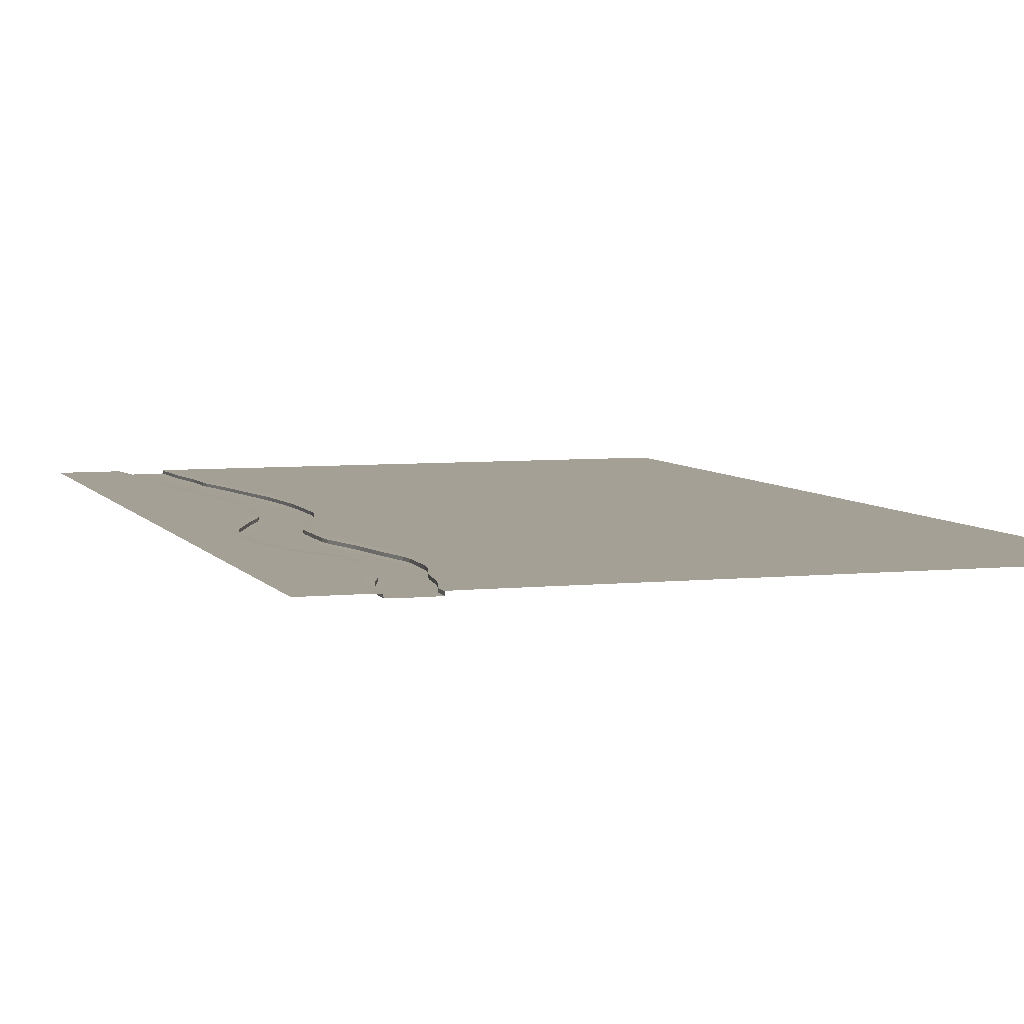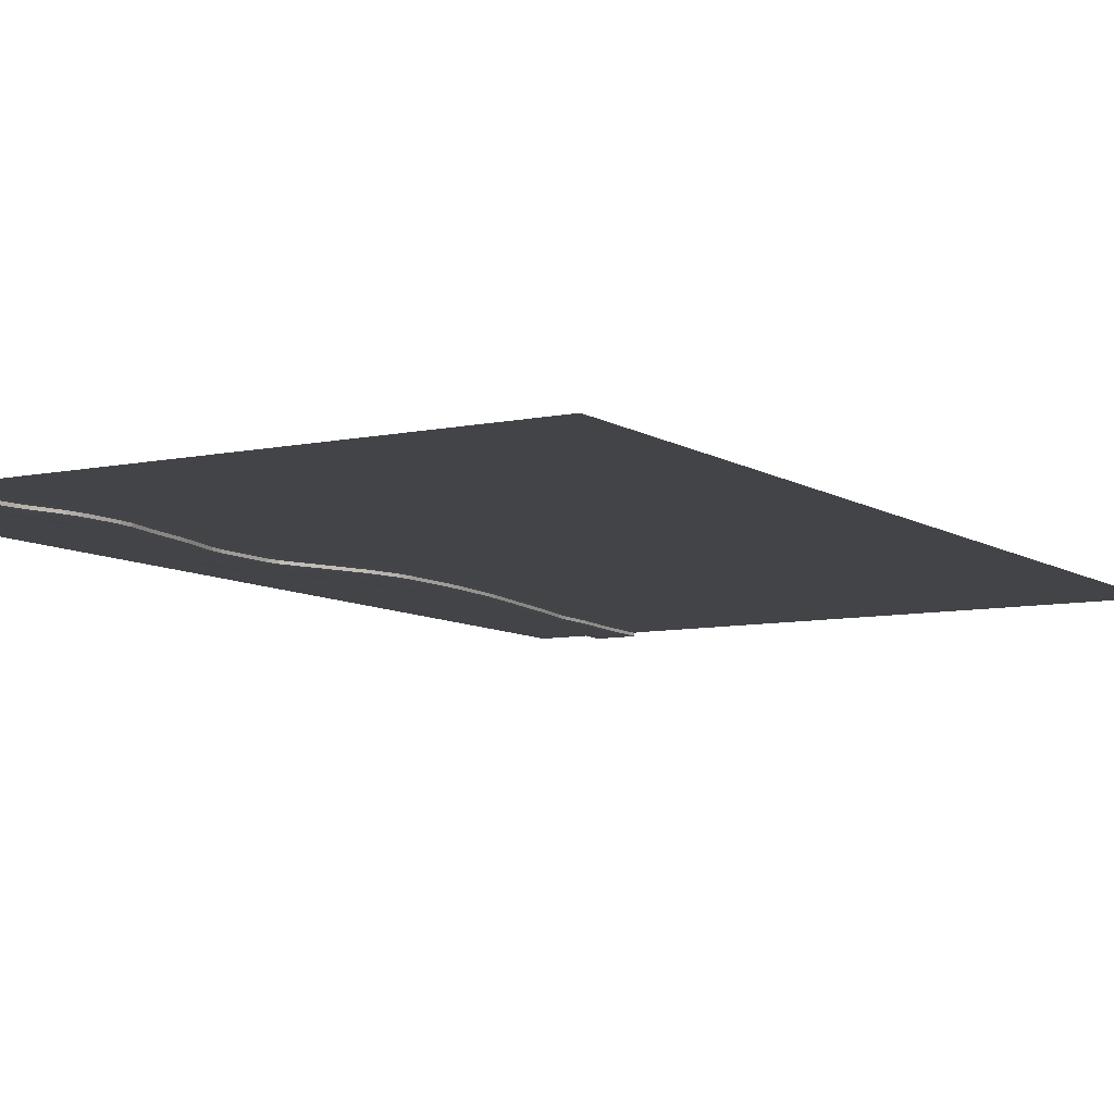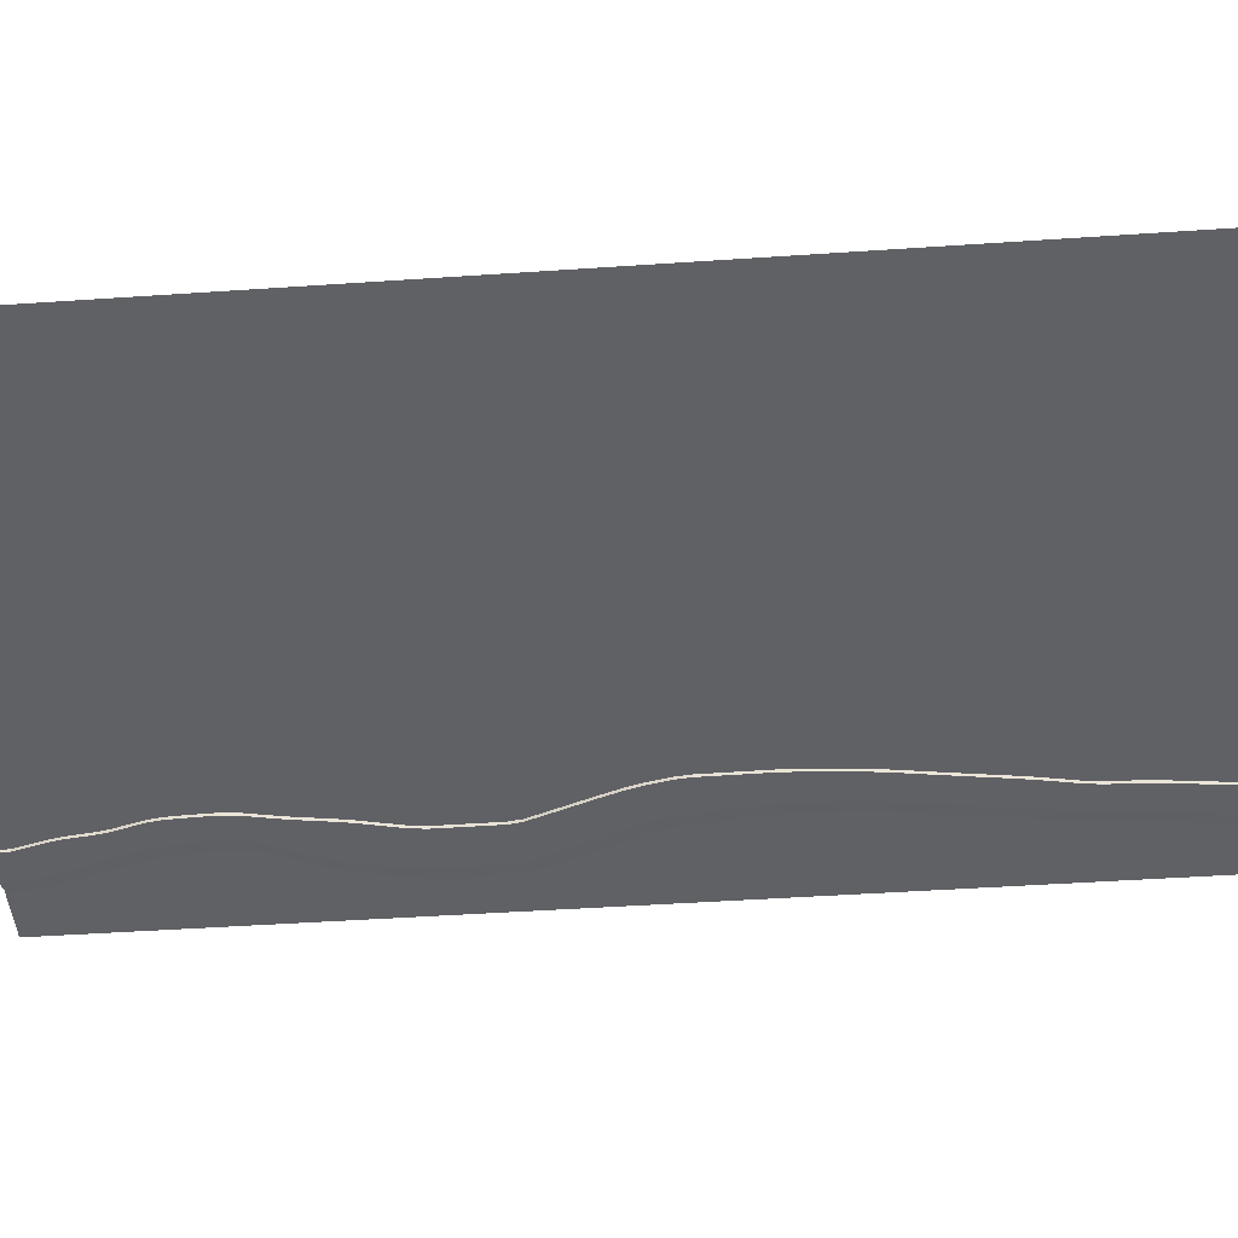
<metadata>
{"format":"obj","ext":"obj","renderer":"f3d","projection":"perspective","resolution":1024,"background":"white","views":[{"elev":5.7,"azim":161.9,"up":"+Y"},{"elev":-8.1,"azim":-149.2,"up":"+Y"},{"elev":-45.9,"azim":-85.5,"up":"+Y"}]}
</metadata>
<code>
o Plane.004_Plane.005
v -80.48 0 80
v 20 0 80
v -80.48 0 -80
v 20 0 -80
v -80.48 0 -77.6
v 20 0 -77.6
v -80.48 0 78.55
v 20 0 78.55
v 20 0 -48.03
v 11.19 0 80
v 10.06 -0.05198 80
v 10.06 -0.05198 -80
v 11.3 0 -80
v 11.31 0 -77.6
v 10.06 -0.05198 -77.6
v 11.19 0 78.55
v 10.06 -0.05198 78.55
v 2.178 0 -80
v 3.363 -0.05198 -80
v 2.172 0 -77.6
v 3.363 -0.05198 -77.6
v 3.363 -0.05198 78.55
v 2.248 0 78.55
v 3.363 -0.05198 80
v 2.25 0 80
v 4.476 -0.5849 80
v 3.363 -0.5329 80
v 10.06 -0.5329 80
v 8.924 -0.5849 80
v 10.06 -0.5329 78.55
v 8.92 -0.5849 78.55
v 10.06 -0.5329 -77.6
v 8.805 -0.5849 -77.6
v 8.813 -0.5849 -80
v 10.06 -0.5329 -80
v 3.363 -0.5329 -80
v 4.565 -0.5849 -80
v 3.363 -0.5329 -77.6
v 4.572 -0.5849 -77.6
v 4.479 -0.5849 78.55
v 3.363 -0.5329 78.55
v 4.585 -0.05198 -51.14
v 5.793 -0.05198 -45.22
v 6.12 0 -47.21
v 4.585 -0.5329 -51.12
v 5.794 -0.5329 -45.21
v 20 0 60.32
v 20 0 62.66
v -80.48 0 62.66
v -80.48 0 60.32
v 20 0 38.31
v 20 0 40.55
v -80.48 0 40.56
v -80.48 0 38.32
v 20 0 -66.46
v 20 0 -64.49
v -80.48 0 -64.51
v -80.48 0 -66.56
v -80.48 0 -46.91
v -80.48 -0 -49.21
v -80.48 0 6.736
v -80.48 0 4.47
v 20 0 4.468
v 20 0 6.716
v -80.48 0 55.97
v -80.48 0 53.69
v 20 0 53.67
v 20 0 55.97
v -80.48 0 19.81
v -80.48 -0 17.44
v 20 0 17.45
v 20 0 19.81
v -80.48 0 29.91
v -80.48 0 27.61
v 20 0 27.6
v 20 0 29.92
v -80.48 0 -30.96
v -80.48 0 -33.14
v 20 0 -33.12
v 20 0 -30.94
v -80.48 0 -13.03
v -80.48 0 -15.09
v 20 0 -15.08
v 20 0 -13.03
v -80.48 0 -2.679
v -80.48 -0 -4.437
v 20 0 -4.436
v 20 0 -2.76
v 20 0 -23.73
v 20 0 -21.43
v -80.48 0 -21.4
v -80.48 -0 -23.72
v -80.48 0 72.17
v -80.48 0 69.85
v 20 0 69.86
v 20 0 72.14
v 20 0 -40.52
v 20 0 -38.64
v -80.48 0 -38.6
v -80.48 0 -40.63
v 20 0 -57.83
v 20 0 -55.62
v -80.48 0 -55.63
v -80.48 0 -57.79
v 20 0 -72.67
v 20 0 -70.66
v -80.48 0 -70.56
v -80.48 0 -72.63
v 20 0 45.91
v 20 0 48.12
v -80.48 0 48.1
v -80.48 0 45.9
v -80.48 0 -51.06
v -80.48 0 -53.43
v 20 0 -53.44
v 20 0 -51.07
v -80.48 0 2.129
v -80.48 -0 0.1838
v 20 0 0.2702
v 20 0 2.138
v 9.159 0 62.35
v 8.984 0 60.01
v 7.833 -0.05198 59.97
v 8.009 -0.05198 62.31
v 1.944 -0.05198 62.66
v 1.771 -0.05198 60.32
v 0.6349 0 60.32
v 0.8117 0 62.66
v 8.009 -0.5329 62.31
v 7.833 -0.5329 59.97
v 6.684 -0.5849 60.04
v 6.863 -0.5849 62.38
v 3.078 -0.5849 62.59
v 2.909 -0.5849 60.26
v 1.771 -0.5329 60.32
v 1.944 -0.5329 62.66
v 6.525 0 40.54
v 6.181 0 38.31
v 4.999 -0.05198 38.32
v 5.343 -0.05198 40.54
v -0.8927 -0.05198 40.55
v -1.228 -0.05198 38.33
v -2.403 0 38.32
v -2.064 0 40.55
v 5.343 -0.5329 40.54
v 4.999 -0.5329 38.32
v 3.81 -0.5849 38.32
v 4.158 -0.5849 40.54
v 0.286 -0.5849 40.55
v -0.04732 -0.5849 38.32
v -1.228 -0.5329 38.33
v -0.8931 -0.5329 40.55
v 7.712 0 -64.5
v 8.29 0 -66.45
v 6.999 -0.05198 -66.44
v 6.427 -0.05198 -64.51
v 0.684 -0.05198 -64.53
v 1.088 -0.05198 -66.55
v -0.1146 0 -66.56
v -0.5218 0 -64.52
v 6.427 -0.5329 -64.51
v 7.001 -0.5329 -66.44
v 5.717 -0.5849 -66.47
v 5.134 -0.5849 -64.51
v 1.911 -0.5849 -64.52
v 2.312 -0.5849 -66.51
v 1.086 -0.5329 -66.53
v 0.684 -0.5329 -64.53
v -0.9842 -0.05198 -48.52
v -1.181 -0.05198 -50.81
v -2.383 0 -50.79
v -2.188 0 -48.49
v 3.525 -0.5849 -48.88
v 4.214 -0.5849 -46.38
v 0.2137 -0.5849 -48.03
v 0.008684 -0.5849 -50.32
v -1.181 -0.5329 -50.81
v -0.9836 -0.5329 -48.52
v 5.468 0 6.715
v 5.79 0 4.473
v 4.556 -0.05198 4.476
v 4.242 -0.05198 6.714
v -3.457 -0.05198 6.673
v -3.222 -0.05198 4.426
v -4.425 0 4.413
v -4.656 -0 6.675
v 4.242 -0.5329 6.716
v 4.555 -0.5329 4.48
v 3.321 -0.5849 4.465
v 3.016 -0.5849 6.713
v -2.245 -0.5849 6.676
v -2 -0.5849 4.432
v -3.222 -0.5329 4.424
v -3.457 -0.5329 6.67
v 8.878 0 55.97
v 8.679 0 53.67
v 7.521 -0.05198 53.68
v 7.723 -0.05198 55.97
v 1.63 -0.05198 55.97
v 1.379 -0.05198 53.7
v 0.2291 0 53.7
v 0.4851 0 55.97
v 7.723 -0.5329 55.97
v 7.521 -0.5329 53.68
v 6.36 -0.5849 53.69
v 6.566 -0.5849 55.97
v 2.777 -0.5849 55.97
v 2.53 -0.5849 53.69
v 1.379 -0.5329 53.7
v 1.63 -0.5329 55.97
v 3.175 -0.05198 16.51
v 3.121 -0.05198 18.85
v 4.321 0 18.92
v 4.378 0 16.57
v -4.723 -0 16.62
v -4.639 -0 18.98
v -3.455 -0.05198 18.97
v -3.537 -0.05198 16.6
v 1.966 -0.5849 16.52
v 1.915 -0.5849 18.87
v 3.121 -0.5329 18.85
v 3.176 -0.5329 16.5
v -3.537 -0.5329 16.61
v -3.455 -0.5329 18.97
v -2.26 -0.5849 18.95
v -2.339 -0.5849 16.59
v 12.26 -0 -30.35
v 11.85 0 -32.49
v 10.58 -0.05198 -32.39
v 10.99 -0.05198 -30.26
v 1.47 -0.05198 -34.68
v 1.066 -0.05198 -36.82
v -0.1563 0 -36.78
v 0.2488 0 -34.62
v 10.99 -0.5329 -30.26
v 10.57 -0.5329 -32.39
v 9.283 -0.5849 -33
v 9.707 -0.5849 -30.86
v 2.706 -0.5849 -34.09
v 2.299 -0.5849 -36.23
v 1.067 -0.5329 -36.81
v 1.472 -0.5329 -34.67
v 12.25 0 -13.05
v 12.65 -0 -15.08
v 11.38 -0.05198 -15.08
v 10.98 -0.05198 -13.06
v 2.853 -0.05198 -14.28
v 3.166 -0.05198 -16.31
v 1.934 -0 -16.3
v 1.614 -0 -14.25
v 10.98 -0.5329 -13.06
v 11.38 -0.5329 -15.08
v 10.07 -0.5849 -15.27
v 9.673 -0.5849 -13.25
v 4.101 -0.5849 -14.09
v 4.415 -0.5849 -16.13
v 3.166 -0.5329 -16.31
v 2.854 -0.5329 -14.28
v 3.66 -0.05198 27.61
v 3.883 -0.05198 29.92
v 5.07 0 29.92
v 4.848 0 27.61
v -2.524 -0.05198 29.91
v -2.787 -0.05198 27.61
v -3.967 -0 27.61
v -3.702 0 29.91
v 2.462 -0.5849 27.61
v 2.687 -0.5849 29.91
v 3.882 -0.5329 29.91
v 3.66 -0.5329 27.61
v -1.336 -0.5849 29.91
v -1.598 -0.5849 27.61
v -2.787 -0.5329 27.61
v -2.524 -0.5329 29.91
v 7.657 -0.05198 -4.542
v 6.973 -0.05198 -2.923
v 8.253 0 -2.904
v 8.95 0 -4.544
v -1.948 0 -4.673
v -2.562 0 -2.939
v -1.309 -0.05198 -2.965
v -0.7035 -0.05198 -4.664
v 6.286 -0.5849 -4.57
v 5.594 -0.5849 -2.911
v 6.972 -0.5329 -2.922
v 7.657 -0.5329 -4.541
v -0.7044 -0.5329 -4.662
v -1.307 -0.5329 -2.971
v 0.00244 -0.5849 -2.965
v 0.6113 -0.5849 -4.651
v 11.71 -0.05198 -23.55
v 11.76 -0.05198 -21.27
v 13.03 -0 -21.29
v 12.98 -0 -23.59
v 1.712 0 -28.14
v 1.957 0 -25.84
v 3.183 -0.05198 -25.9
v 2.937 -0.05198 -28.2
v 10.44 -0.5849 -24.22
v 10.48 -0.5849 -21.96
v 11.76 -0.5329 -21.27
v 11.71 -0.5329 -23.55
v 2.935 -0.5329 -28.21
v 3.183 -0.5329 -25.9
v 4.431 -0.5849 -25.23
v 4.179 -0.5849 -27.57
v 8.879 -0.05198 69.24
v 9.168 -0.05198 71.53
v 10.32 0 71.59
v 10.03 0 69.3
v 1.664 0 69.85
v 1.87 0 72.17
v 2.991 -0.05198 72.17
v 2.789 -0.05198 69.85
v 7.745 -0.5849 69.35
v 8.036 -0.5849 71.64
v 9.168 -0.5329 71.53
v 8.879 -0.5329 69.24
v 2.79 -0.5329 69.86
v 2.991 -0.5329 72.16
v 4.108 -0.5849 72.05
v 3.909 -0.5849 69.74
v -1.223 0 -43.63
v -0.8786 0 -41.63
v 0.3349 -0.05198 -41.68
v -0.006785 -0.05198 -43.65
v -0.002404 -0.5329 -43.63
v 0.3334 -0.5329 -41.69
v 1.54 -0.5849 -41.24
v 1.212 -0.5849 -43.12
v 8.149 -0.05198 -40.33
v 8.831 -0.05198 -38.49
v 10.14 0 -38.5
v 9.448 0 -40.35
v 6.85 -0.5849 -40.86
v 7.563 -0.5849 -38.96
v 8.833 -0.5329 -38.49
v 8.146 -0.5329 -40.33
v 5.147 -0.05198 -59.41
v 4.809 -0.05198 -57.26
v 6.053 0 -57.12
v 6.395 0 -59.29
v -1.805 0 -59.95
v -2.139 0 -57.79
v -0.9371 -0.05198 -57.82
v -0.6037 -0.05198 -59.97
v 3.892 -0.5849 -59.54
v 3.556 -0.5849 -57.38
v 4.809 -0.5329 -57.26
v 5.146 -0.5329 -59.41
v -0.604 -0.5329 -59.97
v -0.937 -0.5329 -57.82
v 0.2585 -0.5849 -57.71
v 0.5941 -0.5849 -59.86
v 9.005 -0.05198 -72.65
v 8.462 -0.05198 -70.69
v 9.735 0 -70.67
v 10.28 0 -72.67
v 0.7876 0 -72.62
v 0.3806 0 -70.57
v 1.585 -0.05198 -70.58
v 1.987 -0.05198 -72.61
v 7.728 -0.5849 -72.64
v 7.172 -0.5849 -70.66
v 8.461 -0.5329 -70.68
v 9.004 -0.5329 -72.65
v 1.987 -0.5329 -72.61
v 1.587 -0.5329 -70.59
v 2.816 -0.5849 -70.62
v 3.214 -0.5849 -72.63
v 6.299 -0.05198 45.92
v 6.662 -0.05198 48.11
v 7.834 0 48.12
v 7.471 0 45.91
v -1.27 0 45.9
v -0.8895 0 48.09
v 0.2723 -0.05198 48.09
v -0.1026 -0.05198 45.91
v 5.121 -0.5849 45.92
v 5.488 -0.5849 48.11
v 6.662 -0.5329 48.11
v 6.299 -0.5329 45.92
v -0.1022 -0.5329 45.91
v 0.2723 -0.5329 48.09
v 1.442 -0.5849 48.1
v 1.069 -0.5849 45.91
v 4.555 -0.05198 -54
v 4.549 -0.05198 -51.64
v 5.799 0 -51.59
v 5.804 0 -53.96
v -2.258 0 -55.43
v -2.34 0 -53.06
v -1.141 -0.05198 -53.09
v -1.059 -0.05198 -55.46
v 3.319 -0.5849 -54.32
v 3.312 -0.5849 -51.94
v 4.549 -0.5329 -51.63
v 4.555 -0.5329 -54
v -1.059 -0.5329 -55.46
v -1.141 -0.5329 -53.09
v 0.04666 -0.5849 -52.79
v 0.1261 -0.5849 -55.15
v 5.5 -0.05198 0.292
v 4.963 -0.05198 2.13
v 6.21 0 2.133
v 6.764 0 0.2866
v -3.149 0 -1.194
v -3.663 0 0.7427
v -2.43 -0.05198 0.7065
v -1.916 -0.05198 -1.193
v 4.281 -0.5849 0.03234
v 3.749 -0.5849 1.897
v 4.964 -0.5329 2.125
v 5.5 -0.5329 0.2921
v -1.918 -0.5329 -1.187
v -2.43 -0.5329 0.7061
v -1.232 -0.5849 0.936
v -0.7095 -0.5849 -0.943
f 15 12 35 32
f 362 21 20 359
f 11 17 30 28
f 108 359 20 5
f 26 29 31 40
f 334 97 9 44
f 19 21 38 36
f 366 32 33 363
f 22 24 27 41
f 40 321 320 41
f 39 33 34 37
f 122 47 68 195
f 14 6 4 13
f 30 317 316 31
f 44 9 116 389
f 125 314 319 136
f 322 133 136 319
f 50 127 202 65
f 94 311 128 49
f 123 198 203 130
f 342 101 56 153
f 386 149 152 383
f 112 375 144 53
f 54 143 266 73
f 139 260 269 146
f 60 171 392 113
f 354 165 168 351
f 104 343 160 57
f 58 159 360 107
f 155 356 365 162
f 154 55 106 357
f 150 147 268 271
f 45 397 396 173
f 226 191 194 223
f 183 218 223 194
f 66 201 376 111
f 181 404 413 188
f 70 215 186 61
f 314 125 128 311
f 318 129 132 315
f 134 131 206 207
f 138 51 76 261
f 208 385 384 209
f 270 221 220 267
f 78 233 324 99
f 272 225 224 273
f 229 332 337 236
f 214 71 64 179
f 180 63 120 405
f 169 326 327 178
f 390 115 102 341
f 82 249 296 91
f 298 231 234 295
f 231 298 303 242
f 306 239 242 303
f 92 295 234 77
f 290 255 258 287
f 247 282 287 258
f 118 407 280 85
f 245 292 301 252
f 86 279 250 81
f 382 145 148 379
f 378 141 144 375
f 262 75 72 213
f 414 285 284 411
f 7 23 312 93
f 418 289 288 415
f 394 345 344 391
f 278 87 84 243
f 294 89 80 227
f 410 281 280 407
f 256 253 300 305
f 286 251 254 283
f 282 247 250 279
f 22 313 312 23
f 5 20 18 3
f 370 39 38 367
f 1 25 23 7
f 374 109 52 137
f 330 335 174 175
f 302 235 238 299
f 228 79 98 333
f 240 237 336 329
f 244 83 90 293
f 157 346 351 168
f 398 349 348 395
f 114 391 344 103
f 402 353 352 399
f 16 8 96 309
f 310 121 124 307
f 166 163 364 369
f 350 161 164 347
f 346 157 160 343
f 141 378 383 152
f 200 377 376 201
f 196 67 110 373
f 204 381 380 205
f 264 217 216 265
f 330 175 178 327
f 62 185 408 117
f 100 323 172 59
f 390 341 340 387
f 358 105 6 14
f 74 265 216 69
f 192 189 412 417
f 222 187 190 219
f 218 183 186 215
f 406 119 88 277
f 42 43 44
f 338 46 174 335
f 10 16 17 11
f 355 15 32 366
f 14 13 12 15
f 21 19 18 20
f 21 362 367 38
f 24 22 23 25
f 28 30 31 29
f 370 363 33 39
f 32 35 34 33
f 39 37 36 38
f 44 389 388 42
f 26 40 41 27
f 122 195 198 123
f 126 199 202 127
f 130 203 206 131
f 134 207 210 135
f 138 261 260 139
f 142 263 266 143
f 146 269 268 147
f 150 271 274 151
f 154 357 356 155
f 158 361 360 159
f 162 365 364 163
f 166 369 368 167
f 263 142 151 274
f 342 153 156 339
f 42 45 46 43
f 180 405 404 181
f 184 409 408 185
f 188 413 412 189
f 192 417 416 193
f 307 124 129 318
f 199 126 135 210
f 322 315 132 133
f 374 137 140 371
f 259 212 221 270
f 217 264 273 224
f 272 267 220 225
f 294 227 230 291
f 371 140 145 382
f 386 379 148 149
f 170 393 392 171
f 228 333 332 229
f 232 325 324 233
f 236 337 336 237
f 240 329 328 241
f 244 293 292 245
f 248 297 296 249
f 252 301 300 253
f 256 305 304 257
f 176 401 400 177
f 331 43 46 338
f 176 173 396 401
f 403 276 285 414
f 281 410 415 288
f 418 411 284 289
f 16 309 308 17
f 275 246 251 286
f 297 248 257 304
f 290 283 254 255
f 406 277 276 403
f 17 308 317 30
f 313 22 41 320
f 40 31 316 321
f 334 44 43 331
f 325 232 241 328
f 278 243 246 275
f 291 230 235 302
f 306 299 238 239
f 387 340 349 398
f 345 394 399 352
f 402 395 348 353
f 358 14 15 355
f 339 156 161 350
f 361 158 167 368
f 354 347 164 165
f 326 169 172 323
f 197 372 381 204
f 377 200 209 384
f 208 205 380 385
f 262 213 212 259
f 42 388 397 45
f 393 170 177 400
f 45 173 174 46
f 214 179 182 211
f 211 182 187 222
f 409 184 193 416
f 226 219 190 191
f 196 373 372 197
f 10 2 8 16
f 356 357 358 355
f 360 361 362 359
f 364 365 366 363
f 368 369 370 367
f 308 309 310 307
f 122 123 124 121
f 312 313 314 311
f 126 127 128 125
f 316 317 318 315
f 130 131 132 129
f 320 321 322 319
f 134 135 136 133
f 372 373 374 371
f 138 139 140 137
f 376 377 378 375
f 142 143 144 141
f 380 381 382 379
f 146 147 148 145
f 384 385 386 383
f 150 151 152 149
f 340 341 342 339
f 154 155 156 153
f 344 345 346 343
f 158 159 160 157
f 348 349 350 347
f 162 163 164 161
f 352 353 354 351
f 166 167 168 165
f 264 265 266 263
f 272 273 274 271
f 212 213 214 211
f 180 181 182 179
f 216 217 218 215
f 184 185 186 183
f 220 221 222 219
f 188 189 190 187
f 224 225 226 223
f 192 193 194 191
f 196 197 198 195
f 200 201 202 199
f 204 205 206 203
f 208 209 210 207
f 260 261 262 259
f 268 269 270 267
f 324 325 326 323
f 170 171 172 169
f 292 293 294 291
f 228 229 230 227
f 296 297 298 295
f 232 233 234 231
f 300 301 302 299
f 236 237 238 235
f 304 305 306 303
f 240 241 242 239
f 276 277 278 275
f 244 245 246 243
f 280 281 282 279
f 248 249 250 247
f 284 285 286 283
f 252 253 254 251
f 288 289 290 287
f 256 257 258 255
f 328 329 330 327
f 176 177 178 175
f 332 333 334 331
f 336 337 338 335
f 404 405 406 403
f 408 409 410 407
f 412 413 414 411
f 416 417 418 415
f 388 389 390 387
f 392 393 394 391
f 396 397 398 395
f 400 401 402 399
f 357 106 105 358
f 365 356 355 366
f 95 310 309 96
f 307 318 317 308
f 107 360 359 108
f 361 368 367 362
f 311 94 93 312
f 319 314 313 320
f 315 322 321 316
f 369 364 363 370
f 47 122 121 48
f 123 130 129 124
f 67 196 195 68
f 197 204 203 198
f 135 126 125 136
f 127 50 49 128
f 209 200 199 210
f 201 66 65 202
f 131 134 133 132
f 205 208 207 206
f 373 110 109 374
f 51 138 137 52
f 381 372 371 382
f 139 146 145 140
f 75 262 261 76
f 259 270 269 260
f 151 142 141 152
f 377 384 383 378
f 273 264 263 274
f 111 376 375 112
f 143 54 53 144
f 265 74 73 266
f 385 380 379 386
f 147 150 149 148
f 267 272 271 268
f 341 102 101 342
f 55 154 153 56
f 349 340 339 350
f 155 162 161 156
f 167 158 157 168
f 345 352 351 346
f 103 344 343 104
f 159 58 57 160
f 353 348 347 354
f 163 166 165 164
f 115 390 389 116
f 337 332 331 338
f 333 98 97 334
f 387 398 397 388
f 59 172 171 60
f 391 114 113 392
f 99 324 323 100
f 399 394 393 400
f 169 178 177 170
f 325 328 327 326
f 175 174 173 176
f 395 402 401 396
f 329 336 335 330
f 213 72 71 214
f 63 180 179 64
f 221 212 211 222
f 181 188 187 182
f 119 406 405 120
f 403 414 413 404
f 193 184 183 194
f 217 224 223 218
f 69 216 215 70
f 185 62 61 186
f 415 410 409 416
f 407 118 117 408
f 225 220 219 226
f 189 192 191 190
f 411 418 417 412
f 301 292 291 302
f 229 236 235 230
f 293 90 89 294
f 79 228 227 80
f 241 232 231 242
f 297 304 303 298
f 91 296 295 92
f 233 78 77 234
f 305 300 299 306
f 237 240 239 238
f 277 88 87 278
f 83 244 243 84
f 285 276 275 286
f 245 252 251 246
f 257 248 247 258
f 281 288 287 282
f 85 280 279 86
f 249 82 81 250
f 289 284 283 290
f 253 256 255 254
f 310 95 48 121

</code>
